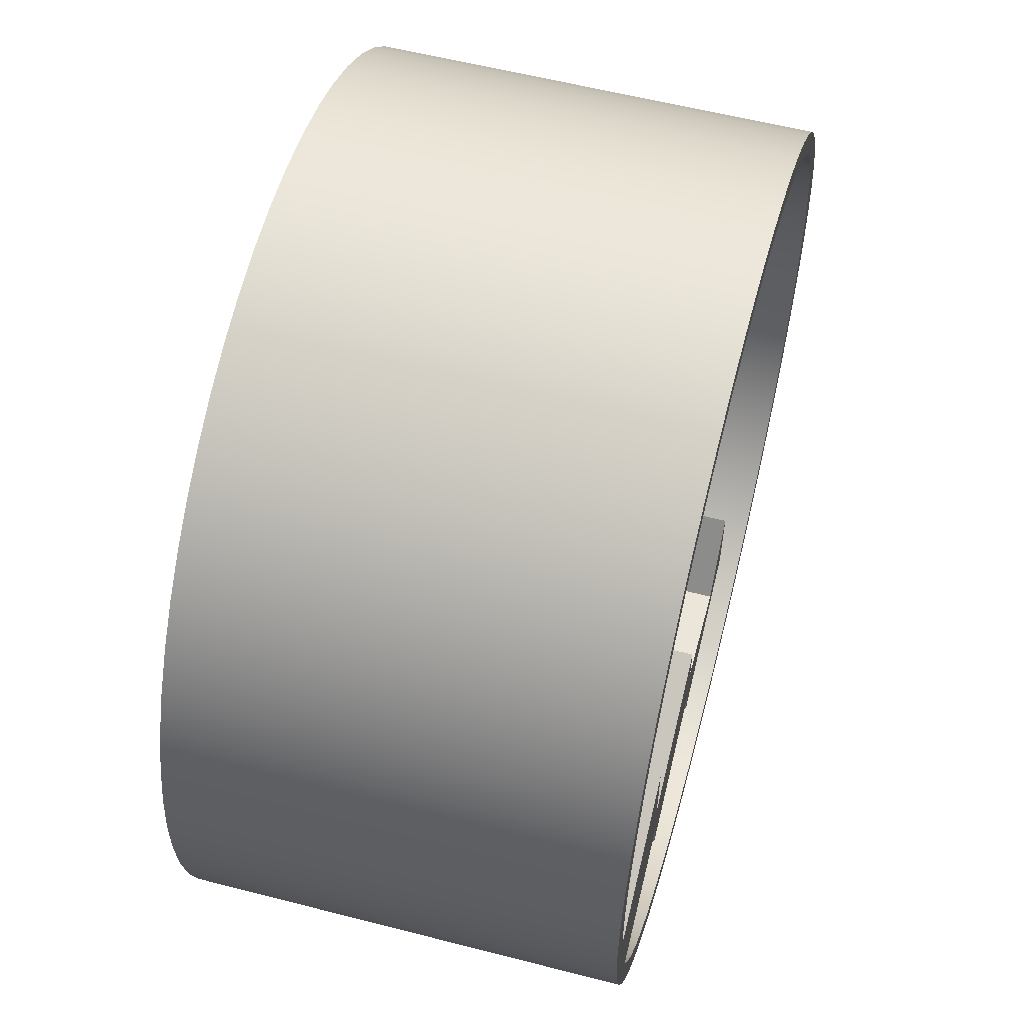
<metadata>
{"format":"obj","ext":"obj","renderer":"f3d","projection":"perspective","resolution":1024,"background":"white","views":[{"elev":57.6,"azim":105.0,"up":"+Z"}]}
</metadata>
<code>
v -24.13 25.4 2.955e-15
v -23.98 25.4 2.654
v -23.55 25.4 5.277
v -22.82 25.4 7.835
v -21.82 25.4 10.3
v -20.56 25.4 12.64
v -19.04 25.4 14.82
v -17.3 25.4 16.83
v -15.34 25.4 18.63
v -13.2 25.4 20.2
v -10.9 25.4 21.53
v -8.461 25.4 22.6
v -5.924 25.4 23.39
v -3.314 25.4 23.9
v -0.6649 25.4 24.12
v 1.993 25.4 24.05
v 4.626 25.4 23.68
v 7.203 25.4 23.03
v 9.693 25.4 22.1
v 12.06 25.4 20.9
v 14.29 25.4 19.44
v 16.34 25.4 17.75
v 18.2 25.4 15.85
v 19.83 25.4 13.75
v 21.22 25.4 11.48
v 22.36 25.4 9.08
v 23.22 25.4 6.566
v 23.8 25.4 3.972
v 24.09 25.4 1.329
v 24.09 25.4 -1.329
v 23.8 25.4 -3.972
v 23.22 25.4 -6.566
v 22.36 25.4 -9.08
v 21.22 25.4 -11.48
v 19.83 25.4 -13.75
v 18.2 25.4 -15.85
v 16.34 25.4 -17.75
v 14.29 25.4 -19.44
v 12.06 25.4 -20.9
v 9.693 25.4 -22.1
v 7.203 25.4 -23.03
v 4.626 25.4 -23.68
v 1.993 25.4 -24.05
v -0.6649 25.4 -24.12
v -3.314 25.4 -23.9
v -5.924 25.4 -23.39
v -8.461 25.4 -22.6
v -10.9 25.4 -21.53
v -13.2 25.4 -20.2
v -15.34 25.4 -18.63
v -17.3 25.4 -16.83
v -19.04 25.4 -14.82
v -20.56 25.4 -12.64
v -21.82 25.4 -10.3
v -22.82 25.4 -7.835
v -23.55 25.4 -5.277
v -23.98 25.4 -2.654
v -24.13 0 2.955e-15
v -23.98 0 -2.654
v -23.55 0 -5.277
v -22.82 0 -7.835
v -21.82 0 -10.3
v -20.56 0 -12.64
v -19.04 0 -14.82
v -17.3 0 -16.83
v -15.34 0 -18.63
v -13.2 0 -20.2
v -10.9 0 -21.53
v -8.461 0 -22.6
v -5.924 0 -23.39
v -3.314 0 -23.9
v -0.6649 0 -24.12
v 1.993 0 -24.05
v 4.626 0 -23.68
v 7.203 0 -23.03
v 9.693 0 -22.1
v 12.06 0 -20.9
v 14.29 0 -19.44
v 16.34 0 -17.75
v 18.2 0 -15.85
v 19.83 0 -13.75
v 21.22 0 -11.48
v 22.36 0 -9.08
v 23.22 0 -6.566
v 23.8 0 -3.972
v 24.09 0 -1.329
v 24.09 0 1.329
v 23.8 0 3.972
v 23.22 0 6.566
v 22.36 0 9.08
v 21.22 0 11.48
v 19.83 0 13.75
v 18.2 0 15.85
v 16.34 0 17.75
v 14.29 0 19.44
v 12.06 0 20.9
v 9.693 0 22.1
v 7.203 0 23.03
v 4.626 0 23.68
v 1.993 0 24.05
v -0.6649 0 24.12
v -3.314 0 23.9
v -5.924 0 23.39
v -8.461 0 22.6
v -10.9 0 21.53
v -13.2 0 20.2
v -15.34 0 18.63
v -17.3 0 16.83
v -19.04 0 14.82
v -20.56 0 12.64
v -21.82 0 10.3
v -22.82 0 7.835
v -23.55 0 5.277
v -23.98 0 2.654
v -24.13 25.4 2.955e-15
v -24.13 0 2.955e-15
v -25.4 25.4 3.111e-15
v -25.26 25.4 -2.7
v -24.83 25.4 -5.369
v -24.11 25.4 -7.978
v -23.13 25.4 -10.5
v -21.88 25.4 -12.89
v -20.39 25.4 -15.15
v -18.66 25.4 -17.23
v -16.73 25.4 -19.12
v -14.6 25.4 -20.78
v -12.31 25.4 -22.22
v -9.876 25.4 -23.4
v -7.333 25.4 -24.32
v -4.706 25.4 -24.96
v -2.027 25.4 -25.32
v 0.6762 25.4 -25.39
v 3.371 25.4 -25.18
v 6.028 25.4 -24.67
v 8.617 25.4 -23.89
v 11.11 25.4 -22.84
v 13.47 25.4 -21.53
v 15.69 25.4 -19.98
v 17.72 25.4 -18.2
v 19.55 25.4 -16.21
v 21.17 25.4 -14.04
v 22.54 25.4 -11.71
v 23.66 25.4 -9.25
v 24.51 25.4 -6.683
v 25.08 25.4 -4.04
v 25.36 25.4 -1.352
v 25.36 25.4 1.352
v 25.08 25.4 4.04
v 24.51 25.4 6.683
v 23.66 25.4 9.25
v 22.54 25.4 11.71
v 21.17 25.4 14.04
v 19.55 25.4 16.21
v 17.72 25.4 18.2
v 15.69 25.4 19.98
v 13.47 25.4 21.53
v 11.11 25.4 22.84
v 8.617 25.4 23.89
v 6.028 25.4 24.67
v 3.371 25.4 25.18
v 0.6762 25.4 25.39
v -2.027 25.4 25.32
v -4.706 25.4 24.96
v -7.333 25.4 24.32
v -9.876 25.4 23.4
v -12.31 25.4 22.22
v -14.6 25.4 20.78
v -16.73 25.4 19.12
v -18.66 25.4 17.23
v -20.39 25.4 15.15
v -21.88 25.4 12.89
v -23.13 25.4 10.5
v -24.11 25.4 7.978
v -24.83 25.4 5.369
v -25.26 25.4 2.7
v -25.4 0 3.111e-15
v -25.26 0 2.7
v -24.83 0 5.369
v -24.11 0 7.978
v -23.13 0 10.5
v -21.88 0 12.89
v -20.39 0 15.15
v -18.66 0 17.23
v -16.73 0 19.12
v -14.6 0 20.78
v -12.31 0 22.22
v -9.876 0 23.4
v -7.333 0 24.32
v -4.706 0 24.96
v -2.027 0 25.32
v 0.6762 0 25.39
v 3.371 0 25.18
v 6.028 0 24.67
v 8.617 0 23.89
v 11.11 0 22.84
v 13.47 0 21.53
v 15.69 0 19.98
v 17.72 0 18.2
v 19.55 0 16.21
v 21.17 0 14.04
v 22.54 0 11.71
v 23.66 0 9.25
v 24.51 0 6.683
v 25.08 0 4.04
v 25.36 0 1.352
v 25.36 0 -1.352
v 25.08 0 -4.04
v 24.51 0 -6.683
v 23.66 0 -9.25
v 22.54 0 -11.71
v 21.17 0 -14.04
v 19.55 0 -16.21
v 17.72 0 -18.2
v 15.69 0 -19.98
v 13.47 0 -21.53
v 11.11 0 -22.84
v 8.617 0 -23.89
v 6.028 0 -24.67
v 3.371 0 -25.18
v 0.6762 0 -25.39
v -2.027 0 -25.32
v -4.706 0 -24.96
v -7.333 0 -24.32
v -9.876 0 -23.4
v -12.31 0 -22.22
v -14.6 0 -20.78
v -16.73 0 -19.12
v -18.66 0 -17.23
v -20.39 0 -15.15
v -21.88 0 -12.89
v -23.13 0 -10.5
v -24.11 0 -7.978
v -24.83 0 -5.369
v -25.26 0 -2.7
v -25.4 0 3.111e-15
v -25.4 25.4 3.111e-15
v -24.13 25.4 2.955e-15
v -23.98 25.4 -2.654
v -23.55 25.4 -5.277
v -22.82 25.4 -7.835
v -21.82 25.4 -10.3
v -20.56 25.4 -12.64
v -19.04 25.4 -14.82
v -17.3 25.4 -16.83
v -15.34 25.4 -18.63
v -13.2 25.4 -20.2
v -10.9 25.4 -21.53
v -8.461 25.4 -22.6
v -5.924 25.4 -23.39
v -3.314 25.4 -23.9
v -0.6649 25.4 -24.12
v 1.993 25.4 -24.05
v 4.626 25.4 -23.68
v 7.203 25.4 -23.03
v 9.693 25.4 -22.1
v 12.06 25.4 -20.9
v 14.29 25.4 -19.44
v 16.34 25.4 -17.75
v 18.2 25.4 -15.85
v 19.83 25.4 -13.75
v 21.22 25.4 -11.48
v 22.36 25.4 -9.08
v 23.22 25.4 -6.566
v 23.8 25.4 -3.972
v 24.09 25.4 -1.329
v 24.09 25.4 1.329
v 23.8 25.4 3.972
v 23.22 25.4 6.566
v 22.36 25.4 9.08
v 21.22 25.4 11.48
v 19.83 25.4 13.75
v 18.2 25.4 15.85
v 16.34 25.4 17.75
v 14.29 25.4 19.44
v 12.06 25.4 20.9
v 9.693 25.4 22.1
v 7.203 25.4 23.03
v 4.626 25.4 23.68
v 1.993 25.4 24.05
v -0.6649 25.4 24.12
v -3.314 25.4 23.9
v -5.924 25.4 23.39
v -8.461 25.4 22.6
v -10.9 25.4 21.53
v -13.2 25.4 20.2
v -15.34 25.4 18.63
v -17.3 25.4 16.83
v -19.04 25.4 14.82
v -20.56 25.4 12.64
v -21.82 25.4 10.3
v -22.82 25.4 7.835
v -23.55 25.4 5.277
v -23.98 25.4 2.654
v -25.4 25.4 3.111e-15
v -25.26 25.4 2.7
v -24.83 25.4 5.369
v -24.11 25.4 7.978
v -23.13 25.4 10.5
v -21.88 25.4 12.89
v -20.39 25.4 15.15
v -18.66 25.4 17.23
v -16.73 25.4 19.12
v -14.6 25.4 20.78
v -12.31 25.4 22.22
v -9.876 25.4 23.4
v -7.333 25.4 24.32
v -4.706 25.4 24.96
v -2.027 25.4 25.32
v 0.6762 25.4 25.39
v 3.371 25.4 25.18
v 6.028 25.4 24.67
v 8.617 25.4 23.89
v 11.11 25.4 22.84
v 13.47 25.4 21.53
v 15.69 25.4 19.98
v 17.72 25.4 18.2
v 19.55 25.4 16.21
v 21.17 25.4 14.04
v 22.54 25.4 11.71
v 23.66 25.4 9.25
v 24.51 25.4 6.683
v 25.08 25.4 4.04
v 25.36 25.4 1.352
v 25.36 25.4 -1.352
v 25.08 25.4 -4.04
v 24.51 25.4 -6.683
v 23.66 25.4 -9.25
v 22.54 25.4 -11.71
v 21.17 25.4 -14.04
v 19.55 25.4 -16.21
v 17.72 25.4 -18.2
v 15.69 25.4 -19.98
v 13.47 25.4 -21.53
v 11.11 25.4 -22.84
v 8.617 25.4 -23.89
v 6.028 25.4 -24.67
v 3.371 25.4 -25.18
v 0.6762 25.4 -25.39
v -2.027 25.4 -25.32
v -4.706 25.4 -24.96
v -7.333 25.4 -24.32
v -9.876 25.4 -23.4
v -12.31 25.4 -22.22
v -14.6 25.4 -20.78
v -16.73 25.4 -19.12
v -18.66 25.4 -17.23
v -20.39 25.4 -15.15
v -21.88 25.4 -12.89
v -23.13 25.4 -10.5
v -24.11 25.4 -7.978
v -24.83 25.4 -5.369
v -25.26 25.4 -2.7
v -24.13 0 2.955e-15
v -23.98 0 2.654
v -23.55 0 5.277
v -22.82 0 7.835
v -21.82 0 10.3
v -20.56 0 12.64
v -19.04 0 14.82
v -17.3 0 16.83
v -15.34 0 18.63
v -13.2 0 20.2
v -10.9 0 21.53
v -8.461 0 22.6
v -5.924 0 23.39
v -3.314 0 23.9
v -0.6649 0 24.12
v 1.993 0 24.05
v 4.626 0 23.68
v 7.203 0 23.03
v 9.693 0 22.1
v 12.06 0 20.9
v 14.29 0 19.44
v 16.34 0 17.75
v 18.2 0 15.85
v 19.83 0 13.75
v 21.22 0 11.48
v 22.36 0 9.08
v 23.22 0 6.566
v 23.8 0 3.972
v 24.09 0 1.329
v 24.09 0 -1.329
v 23.8 0 -3.972
v 23.22 0 -6.566
v 22.36 0 -9.08
v 21.22 0 -11.48
v 19.83 0 -13.75
v 18.2 0 -15.85
v 16.34 0 -17.75
v 14.29 0 -19.44
v 12.06 0 -20.9
v 9.693 0 -22.1
v 7.203 0 -23.03
v 4.626 0 -23.68
v 1.993 0 -24.05
v -0.6649 0 -24.12
v -3.314 0 -23.9
v -5.924 0 -23.39
v -8.461 0 -22.6
v -10.9 0 -21.53
v -13.2 0 -20.2
v -15.34 0 -18.63
v -17.3 0 -16.83
v -19.04 0 -14.82
v -20.56 0 -12.64
v -21.82 0 -10.3
v -22.82 0 -7.835
v -23.55 0 -5.277
v -23.98 0 -2.654
v -25.4 0 3.111e-15
v -25.26 0 -2.7
v -24.83 0 -5.369
v -24.11 0 -7.978
v -23.13 0 -10.5
v -21.88 0 -12.89
v -20.39 0 -15.15
v -18.66 0 -17.23
v -16.73 0 -19.12
v -14.6 0 -20.78
v -12.31 0 -22.22
v -9.876 0 -23.4
v -7.333 0 -24.32
v -4.706 0 -24.96
v -2.027 0 -25.32
v 0.6762 0 -25.39
v 3.371 0 -25.18
v 6.028 0 -24.67
v 8.617 0 -23.89
v 11.11 0 -22.84
v 13.47 0 -21.53
v 15.69 0 -19.98
v 17.72 0 -18.2
v 19.55 0 -16.21
v 21.17 0 -14.04
v 22.54 0 -11.71
v 23.66 0 -9.25
v 24.51 0 -6.683
v 25.08 0 -4.04
v 25.36 0 -1.352
v 25.36 0 1.352
v 25.08 0 4.04
v 24.51 0 6.683
v 23.66 0 9.25
v 22.54 0 11.71
v 21.17 0 14.04
v 19.55 0 16.21
v 17.72 0 18.2
v 15.69 0 19.98
v 13.47 0 21.53
v 11.11 0 22.84
v 8.617 0 23.89
v 6.028 0 24.67
v 3.371 0 25.18
v 0.6762 0 25.39
v -2.027 0 25.32
v -4.706 0 24.96
v -7.333 0 24.32
v -9.876 0 23.4
v -12.31 0 22.22
v -14.6 0 20.78
v -16.73 0 19.12
v -18.66 0 17.23
v -20.39 0 15.15
v -21.88 0 12.89
v -23.13 0 10.5
v -24.11 0 7.978
v -24.83 0 5.369
v -25.26 0 2.7
v 15.84 25.4 -2.19
v 7.926 25.4 2.223
v 7.926 20.32 2.223
v 15.84 20.32 -2.19
v 15.84 25.4 2.199
v 15.84 25.4 -2.19
v 15.84 20.32 -2.19
v 15.84 20.32 2.199
v 24.01 25.4 -2.356
v 15.84 25.4 2.199
v 15.84 20.32 2.199
v 24.01 20.32 -2.356
v 22.39 25.4 -8.985
v 22.87 25.4 -7.7
v 23.27 25.4 -6.391
v 23.59 25.4 -5.061
v 23.84 25.4 -3.715
v 24.01 25.4 -2.356
v 24.01 20.32 -2.356
v 23.84 20.32 -3.715
v 23.59 20.32 -5.061
v 23.27 20.32 -6.391
v 22.87 20.32 -7.7
v 22.39 20.32 -8.985
v 15.43 25.4 -5.1
v 22.39 25.4 -8.985
v 22.39 20.32 -8.985
v 15.43 20.32 -5.1
v 15.43 25.4 -7.087
v 15.43 25.4 -5.1
v 15.43 20.32 -5.1
v 15.43 20.32 -7.087
v 7.857 25.4 -2.867
v 15.43 25.4 -7.087
v 15.43 20.32 -7.087
v 7.857 20.32 -2.867
v 7.857 25.4 -4.38
v 7.857 25.4 -2.867
v 7.857 20.32 -2.867
v 7.857 20.32 -4.38
v 0 25.4 0
v 7.857 25.4 -4.38
v 7.857 20.32 -4.38
v 0 20.32 0
v -0.08946 25.4 4.115
v 0 25.4 0
v 0 20.32 0
v -0.08946 20.32 4.115
v 2.639 25.4 0
v -0.08946 25.4 4.115
v -0.08946 20.32 4.115
v 2.639 20.32 0
v 7.926 25.4 0
v 2.639 25.4 0
v 2.639 20.32 0
v 7.926 20.32 0
v 7.926 25.4 2.223
v 7.926 25.4 0
v 7.926 20.32 0
v 7.926 20.32 2.223
v 7.926 25.4 0
v 7.926 25.4 2.223
v 15.84 25.4 -2.19
v 15.84 25.4 2.199
v 24.01 25.4 -2.356
v 23.84 25.4 -3.715
v 23.59 25.4 -5.061
v 23.27 25.4 -6.391
v 22.87 25.4 -7.7
v 22.39 25.4 -8.985
v 15.43 25.4 -5.1
v 15.43 25.4 -7.087
v 7.857 25.4 -2.867
v 7.857 25.4 -4.38
v 0 25.4 0
v -0.08946 25.4 4.115
v 2.639 25.4 0
v 7.926 20.32 2.223
v 7.926 20.32 0
v 2.639 20.32 0
v -0.08946 20.32 4.115
v 0 20.32 0
v 7.857 20.32 -4.38
v 7.857 20.32 -2.867
v 15.43 20.32 -7.087
v 15.43 20.32 -5.1
v 22.39 20.32 -8.985
v 22.87 20.32 -7.7
v 23.27 20.32 -6.391
v 23.59 20.32 -5.061
v 23.84 20.32 -3.715
v 24.01 20.32 -2.356
v 15.84 20.32 2.199
v 15.84 20.32 -2.19
g 5a573a08-e2ce-11ea-bec5-54bf646e7e1f
f 2 114 1
f 1 114 116
f 115 58 57
f 57 58 59
f 57 59 56
f 56 59 60
f 56 60 55
f 55 60 61
f 55 61 54
f 54 61 62
f 54 62 53
f 53 62 63
f 53 63 52
f 52 63 64
f 52 64 51
f 51 64 65
f 51 65 50
f 50 65 66
f 50 66 49
f 49 66 67
f 49 67 48
f 48 67 68
f 48 68 47
f 47 68 69
f 47 69 46
f 46 69 70
f 46 70 45
f 45 70 71
f 45 71 44
f 44 71 72
f 44 72 43
f 43 72 73
f 43 73 42
f 42 73 74
f 42 74 41
f 41 74 75
f 41 75 40
f 40 75 76
f 40 76 39
f 39 76 77
f 39 77 38
f 38 77 78
f 38 78 37
f 37 78 79
f 37 79 36
f 36 79 80
f 36 80 35
f 35 80 81
f 35 81 34
f 34 81 82
f 34 82 33
f 33 82 83
f 33 83 32
f 32 83 84
f 32 84 31
f 31 84 85
f 31 85 30
f 30 85 86
f 30 86 29
f 29 86 87
f 29 87 28
f 28 87 88
f 28 88 27
f 27 88 89
f 27 89 26
f 26 89 90
f 26 90 25
f 25 90 91
f 25 91 24
f 24 91 92
f 24 92 23
f 23 92 93
f 23 93 22
f 22 93 94
f 22 94 21
f 21 94 95
f 21 95 20
f 20 95 96
f 20 96 19
f 19 96 97
f 19 97 18
f 18 97 98
f 18 98 17
f 17 98 99
f 17 99 16
f 16 99 100
f 16 100 15
f 15 100 101
f 15 101 14
f 14 101 102
f 14 102 13
f 13 102 103
f 13 103 12
f 12 103 104
f 12 104 11
f 11 104 105
f 11 105 10
f 10 105 106
f 10 106 9
f 9 106 107
f 9 107 8
f 8 107 108
f 8 108 7
f 7 108 109
f 7 109 6
f 6 109 110
f 6 110 5
f 5 110 111
f 5 111 4
f 4 111 112
f 4 112 3
f 3 112 113
f 3 113 2
f 2 113 114
g 5a576112-e2ce-11ea-b41e-54bf646e7e1f
f 118 234 117
f 117 234 235
f 236 176 175
f 175 176 177
f 175 177 178
f 118 119 234
f 234 119 233
f 233 119 120
f 233 120 232
f 232 120 121
f 232 121 231
f 231 121 122
f 231 122 230
f 230 122 123
f 230 123 229
f 229 123 124
f 229 124 228
f 228 124 125
f 228 125 227
f 227 125 126
f 227 126 226
f 226 126 127
f 226 127 225
f 225 127 128
f 225 128 224
f 224 128 129
f 224 129 223
f 223 129 130
f 223 130 222
f 222 130 131
f 222 131 221
f 221 131 132
f 221 132 220
f 220 132 133
f 220 133 219
f 219 133 134
f 219 134 218
f 218 134 135
f 218 135 217
f 217 135 136
f 217 136 216
f 216 136 137
f 216 137 215
f 215 137 138
f 215 138 214
f 214 138 139
f 214 139 213
f 213 139 140
f 213 140 212
f 212 140 141
f 212 141 211
f 211 141 142
f 211 142 210
f 210 142 143
f 210 143 209
f 209 143 144
f 209 144 208
f 208 144 145
f 208 145 207
f 207 145 146
f 207 146 206
f 206 146 147
f 206 147 205
f 205 147 148
f 205 148 204
f 204 148 149
f 204 149 203
f 203 149 150
f 203 150 202
f 202 150 151
f 202 151 201
f 201 151 152
f 201 152 200
f 200 152 153
f 200 153 199
f 199 153 154
f 199 154 198
f 198 154 155
f 198 155 197
f 197 155 156
f 197 156 196
f 196 156 157
f 196 157 195
f 195 157 158
f 195 158 194
f 194 158 159
f 194 159 193
f 193 159 160
f 193 160 192
f 192 160 161
f 192 161 191
f 191 161 162
f 191 162 190
f 190 162 163
f 190 163 189
f 189 163 164
f 189 164 188
f 188 164 165
f 188 165 187
f 187 165 166
f 187 166 186
f 186 166 167
f 186 167 185
f 185 167 168
f 185 168 184
f 184 168 169
f 184 169 183
f 183 169 170
f 183 170 182
f 182 170 171
f 182 171 181
f 181 171 172
f 181 172 180
f 180 172 173
f 180 173 179
f 179 173 174
f 179 174 178
f 178 174 175
g 5a578814-e2ce-11ea-80a5-54bf646e7e1f
f 238 352 237
f 237 352 294
f 237 294 295
f 352 238 351
f 351 238 239
f 351 239 350
f 350 239 240
f 350 240 349
f 349 240 241
f 349 241 348
f 348 241 242
f 348 242 347
f 347 242 243
f 347 243 346
f 346 243 244
f 346 244 345
f 345 244 245
f 345 245 344
f 344 245 246
f 344 246 343
f 343 246 247
f 343 247 342
f 342 247 248
f 342 248 341
f 341 248 249
f 341 249 340
f 340 249 250
f 340 250 339
f 339 250 251
f 339 251 338
f 338 251 252
f 338 252 337
f 337 252 253
f 337 253 336
f 336 253 254
f 336 254 335
f 335 254 255
f 335 255 334
f 334 255 256
f 334 256 333
f 333 256 257
f 333 257 332
f 332 257 258
f 332 258 331
f 331 258 259
f 331 259 330
f 330 259 260
f 330 260 329
f 329 260 261
f 329 261 328
f 328 261 262
f 328 262 327
f 327 262 263
f 327 263 326
f 326 263 264
f 326 264 325
f 325 264 265
f 325 265 324
f 324 265 323
f 323 265 266
f 323 266 322
f 322 266 267
f 322 267 321
f 321 267 268
f 321 268 320
f 320 268 269
f 320 269 319
f 319 269 270
f 319 270 318
f 318 270 271
f 318 271 317
f 317 271 272
f 317 272 316
f 316 272 273
f 316 273 315
f 315 273 274
f 315 274 314
f 314 274 275
f 314 275 313
f 313 275 276
f 313 276 312
f 312 276 277
f 312 277 311
f 311 277 278
f 311 278 310
f 310 278 279
f 310 279 309
f 309 279 280
f 309 280 308
f 308 280 281
f 308 281 307
f 307 281 282
f 307 282 306
f 306 282 283
f 306 283 305
f 305 283 284
f 305 284 304
f 304 284 285
f 304 285 303
f 303 285 286
f 303 286 302
f 302 286 287
f 302 287 301
f 301 287 288
f 301 288 300
f 300 288 289
f 300 289 299
f 299 289 290
f 299 290 298
f 298 290 291
f 298 291 297
f 297 291 292
f 297 292 296
f 296 292 293
f 296 293 295
f 295 293 237
g 5a57d636-e2ce-11ea-866b-54bf646e7e1f
f 354 468 353
f 353 468 410
f 353 410 411
f 468 354 467
f 467 354 355
f 467 355 466
f 466 355 356
f 466 356 465
f 465 356 357
f 465 357 464
f 464 357 358
f 464 358 463
f 463 358 359
f 463 359 462
f 462 359 360
f 462 360 461
f 461 360 361
f 461 361 460
f 460 361 362
f 460 362 459
f 459 362 363
f 459 363 458
f 458 363 364
f 458 364 457
f 457 364 365
f 457 365 456
f 456 365 366
f 456 366 455
f 455 366 367
f 455 367 454
f 454 367 368
f 454 368 453
f 453 368 369
f 453 369 452
f 452 369 370
f 452 370 451
f 451 370 371
f 451 371 450
f 450 371 372
f 450 372 449
f 449 372 373
f 449 373 448
f 448 373 374
f 448 374 447
f 447 374 375
f 447 375 446
f 446 375 376
f 446 376 445
f 445 376 377
f 445 377 444
f 444 377 378
f 444 378 443
f 443 378 379
f 443 379 442
f 442 379 380
f 442 380 441
f 441 380 381
f 441 381 440
f 440 381 382
f 440 382 439
f 439 382 438
f 438 382 383
f 438 383 437
f 437 383 384
f 437 384 436
f 436 384 385
f 436 385 435
f 435 385 386
f 435 386 434
f 434 386 387
f 434 387 433
f 433 387 388
f 433 388 432
f 432 388 389
f 432 389 431
f 431 389 390
f 431 390 430
f 430 390 391
f 430 391 429
f 429 391 392
f 429 392 428
f 428 392 393
f 428 393 427
f 427 393 394
f 427 394 426
f 426 394 395
f 426 395 425
f 425 395 396
f 425 396 424
f 424 396 397
f 424 397 423
f 423 397 398
f 423 398 422
f 422 398 399
f 422 399 421
f 421 399 400
f 421 400 420
f 420 400 401
f 420 401 419
f 419 401 402
f 419 402 418
f 418 402 403
f 418 403 417
f 417 403 404
f 417 404 416
f 416 404 405
f 416 405 415
f 415 405 406
f 415 406 414
f 414 406 407
f 414 407 413
f 413 407 408
f 413 408 412
f 412 408 409
f 412 409 411
f 411 409 353
g 5a960e12-e2ce-11ea-af6e-54bf646e7e1f
f 469 470 472
f 472 470 471
g 5a96aa34-e2ce-11ea-980f-54bf646e7e1f
f 473 474 476
f 476 474 475
g 5a97464c-e2ce-11ea-a63a-54bf646e7e1f
f 477 478 480
f 480 478 479
g 5a97bb40-e2ce-11ea-b755-54bf646e7e1f
f 492 481 491
f 491 481 482
f 491 482 490
f 490 482 483
f 490 483 489
f 489 483 484
f 489 484 488
f 488 484 485
f 488 485 487
f 487 485 486
g 5a98305e-e2ce-11ea-ac2f-54bf646e7e1f
f 493 494 496
f 496 494 495
g 5a98a578-e2ce-11ea-ad0d-54bf646e7e1f
f 497 498 500
f 500 498 499
g 5a991a6e-e2ce-11ea-bb32-54bf646e7e1f
f 501 502 504
f 504 502 503
g 5a996880-e2ce-11ea-9037-54bf646e7e1f
f 505 506 508
f 508 506 507
g 5a99b692-e2ce-11ea-8848-54bf646e7e1f
f 509 510 512
f 512 510 511
g 5a9a2bae-e2ce-11ea-ab74-54bf646e7e1f
f 513 514 516
f 516 514 515
g 5a9a79c6-e2ce-11ea-a02a-54bf646e7e1f
f 517 518 520
f 520 518 519
g 5a9aeee2-e2ce-11ea-a1ba-54bf646e7e1f
f 521 522 524
f 524 522 523
g 5a9b63fe-e2ce-11ea-89c1-54bf646e7e1f
f 525 526 528
f 528 526 527
g 5a9bd914-e2ce-11ea-b5ab-54bf646e7e1f
f 530 531 529
f 529 531 541
f 529 541 545
f 545 541 543
f 545 543 544
f 532 533 531
f 531 533 534
f 531 534 539
f 539 534 535
f 539 535 536
f 536 537 539
f 539 537 538
f 540 541 539
f 539 541 531
f 541 542 543
g 5a9c4e36-e2ce-11ea-b03a-54bf646e7e1f
f 546 547 562
f 562 547 552
f 562 552 554
f 554 552 553
f 547 548 552
f 552 548 550
f 552 550 551
f 548 549 550
f 555 556 554
f 554 556 557
f 554 557 558
f 558 559 554
f 554 559 562
f 559 560 562
f 562 560 561

</code>
